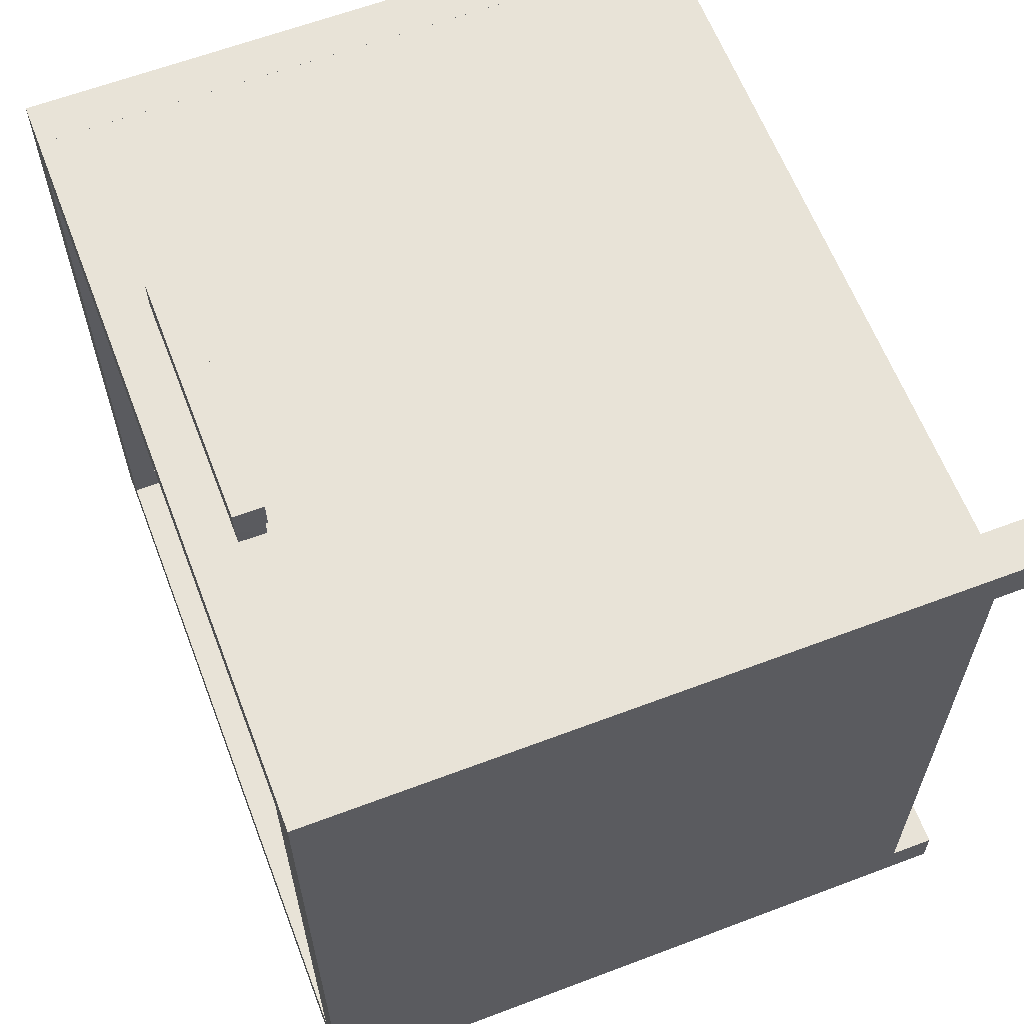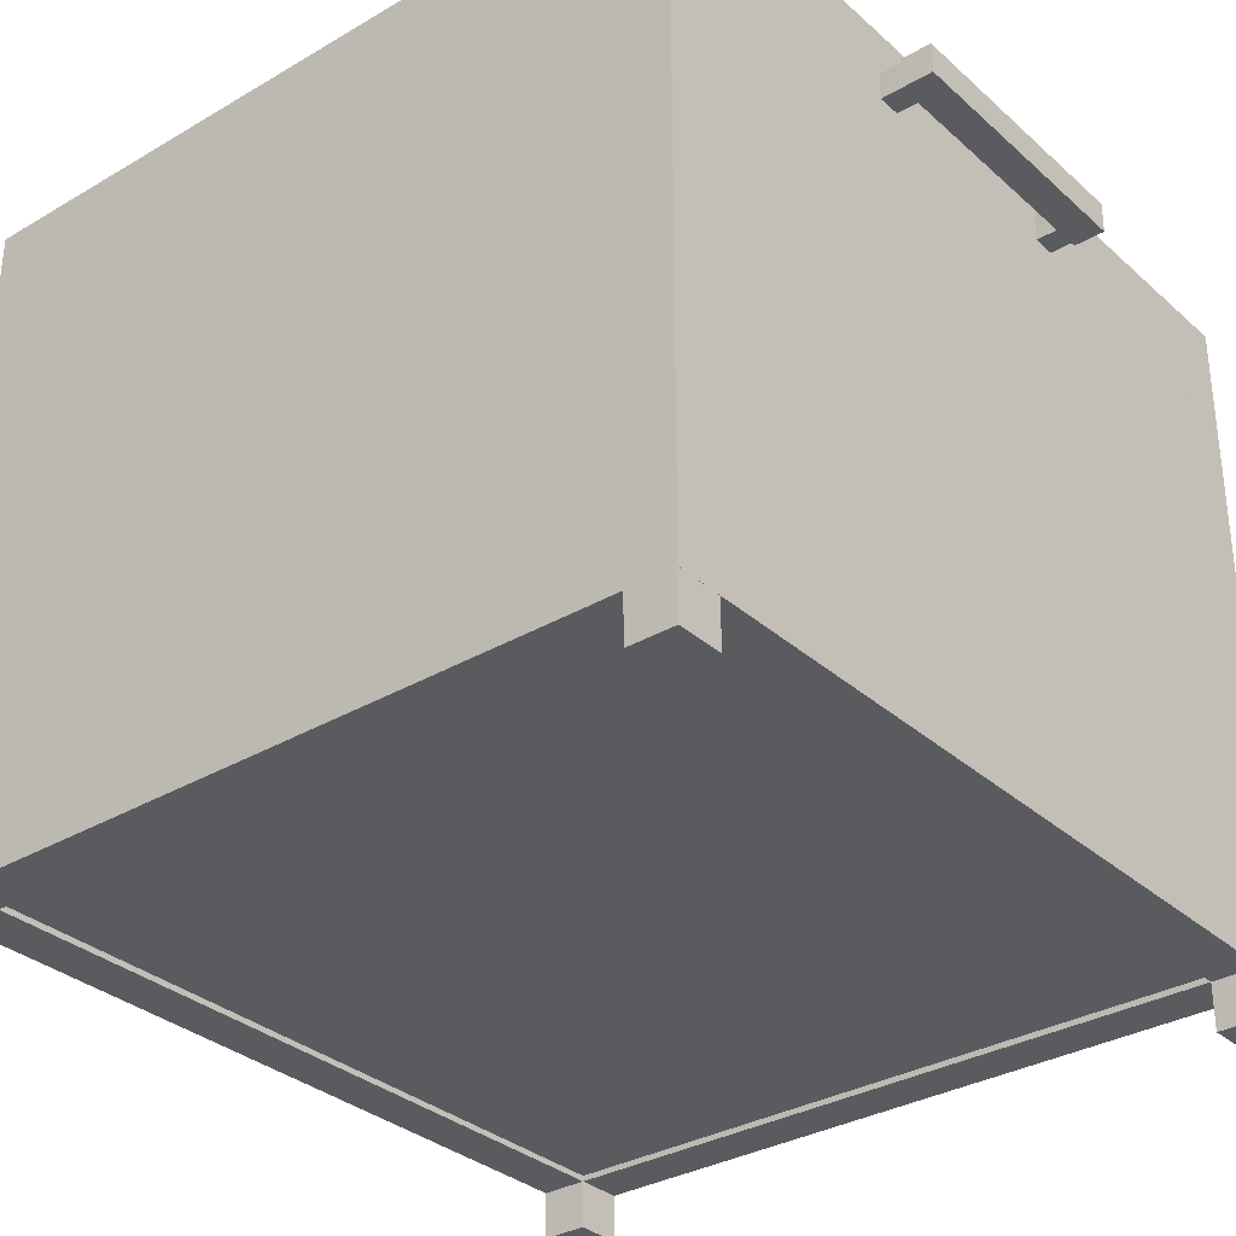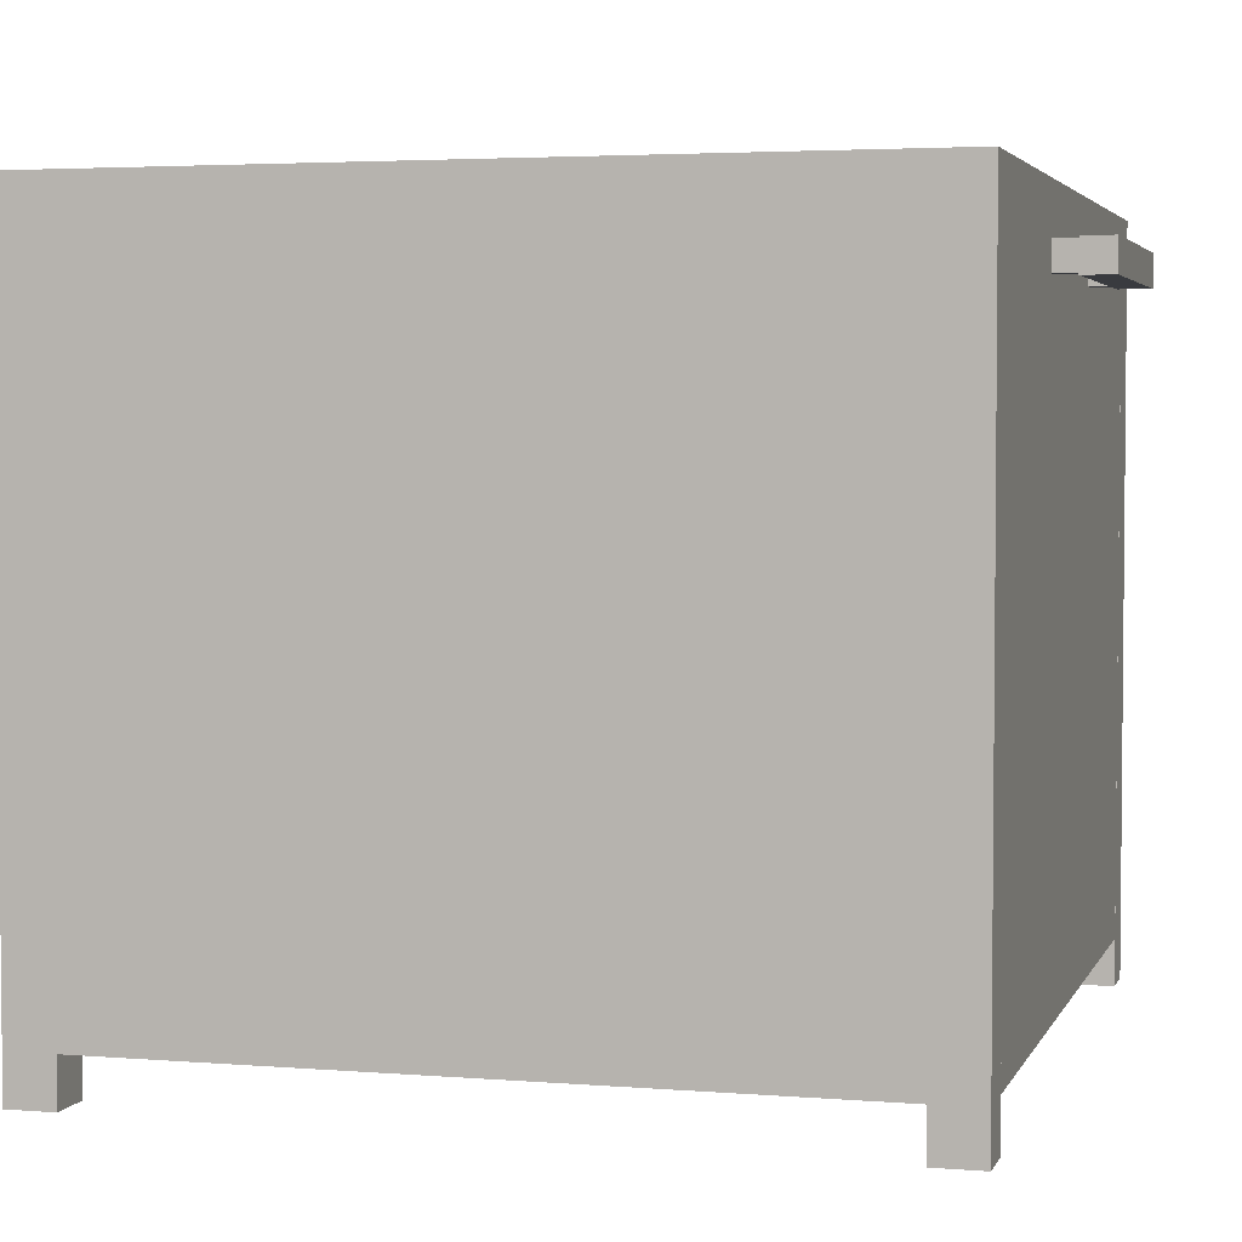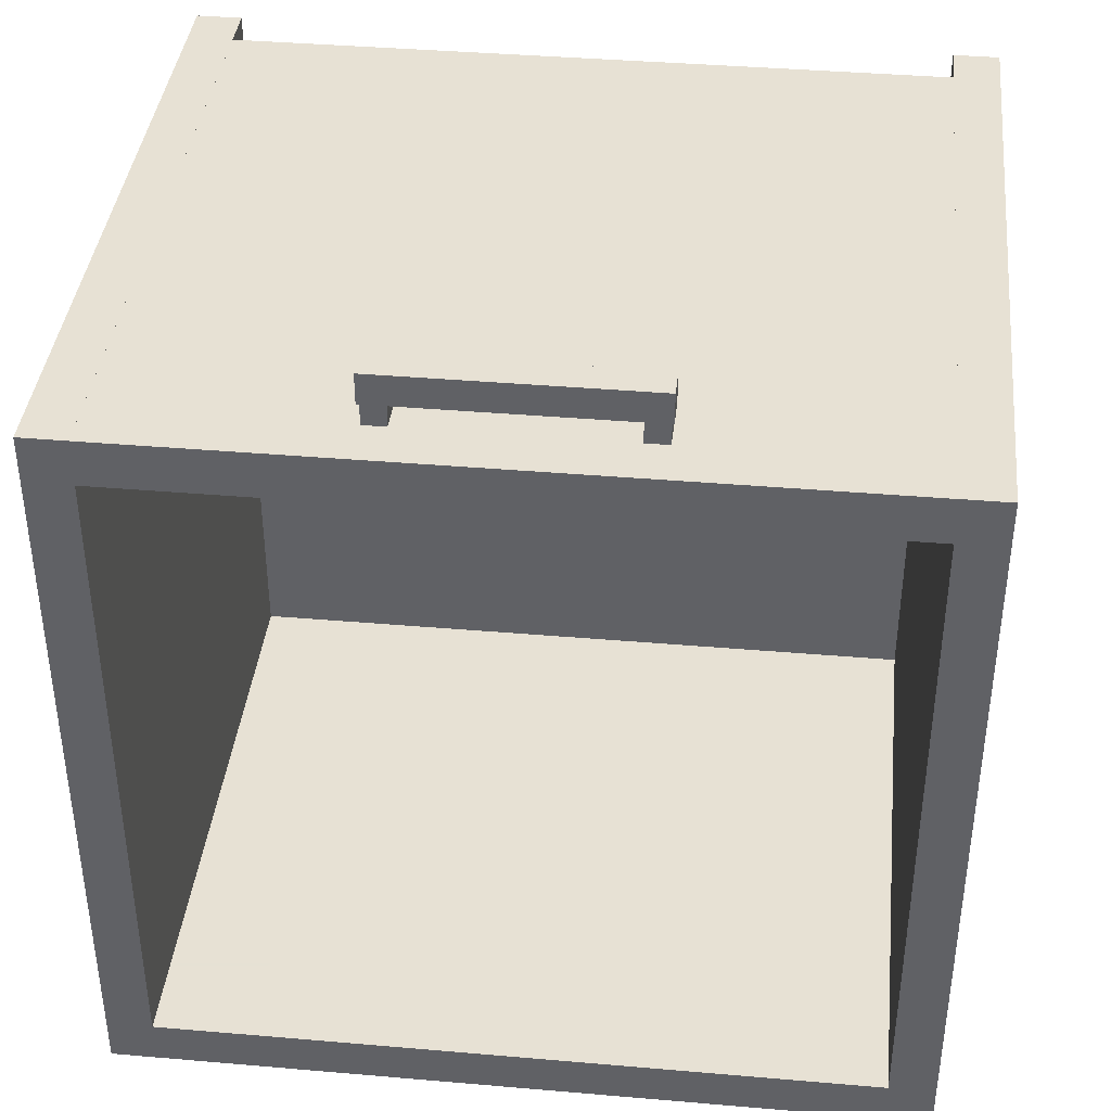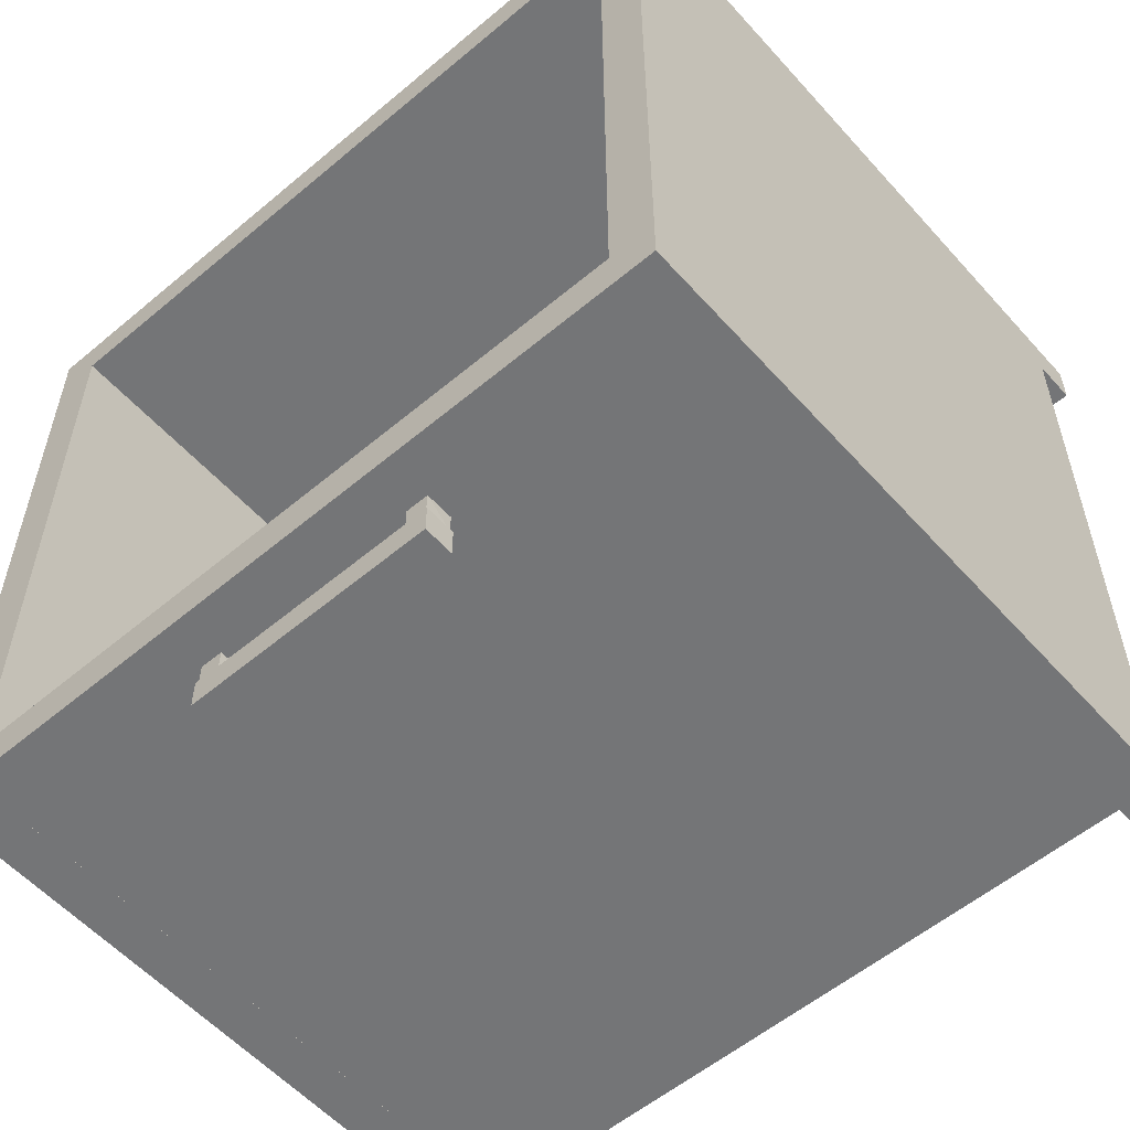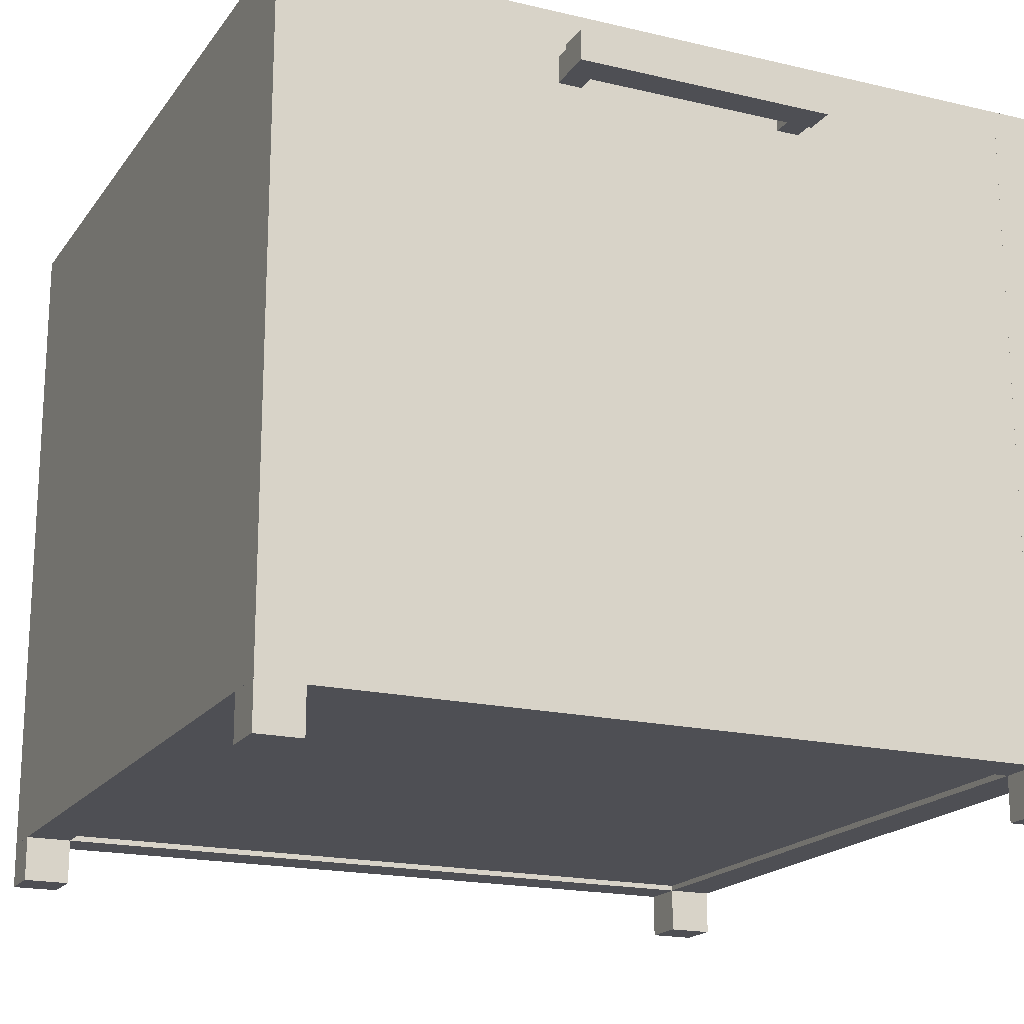
<metadata>
{"format":"obj","ext":"obj","renderer":"f3d","projection":"perspective","resolution":1024,"background":"white","views":[{"elev":62.3,"azim":-111.0,"up":"+Z"},{"elev":-32.5,"azim":-50.7,"up":"+Y"},{"elev":3.5,"azim":105.4,"up":"+Y"},{"elev":39.4,"azim":-173.9,"up":"+Z"},{"elev":-56.5,"azim":-138.8,"up":"+Z"},{"elev":-18.4,"azim":155.4,"up":"+Y"}]}
</metadata>
<code>
o Cube014_Cube016
v -0.17 0.3408 -0.5285
v -0.17 0.3408 -0.5685
v 0.17 0.3408 -0.5685
v 0.17 0.3408 -0.5285
v -0.17 0.3808 -0.5285
v -0.17 0.3808 -0.5685
v 0.17 0.3808 -0.5685
v 0.17 0.3808 -0.5285
f 5 6 2 1
f 6 7 3 2
f 7 8 4 3
f 8 5 1 4
f 1 2 3 4
f 8 7 6 5
o Cube013_Cube015
v -0.1677 0.3431 -0.4982
v -0.1677 0.3431 -0.5282
v -0.1377 0.3431 -0.5282
v -0.1377 0.3431 -0.4982
v -0.1677 0.3791 -0.4982
v -0.1671 0.3791 -0.5284
v -0.1377 0.3791 -0.5282
v -0.1377 0.3791 -0.4982
f 13 14 10 9
f 15 16 12 11
f 9 10 11 12
f 16 15 14 13
o Cube012_Cube014
v 0.1365 0.3431 -0.4982
v 0.1365 0.3431 -0.5282
v 0.1665 0.3431 -0.5282
v 0.1665 0.3431 -0.4982
v 0.1365 0.3791 -0.4982
v 0.1371 0.3791 -0.5284
v 0.1665 0.3791 -0.5282
v 0.1665 0.3791 -0.4982
f 21 22 18 17
f 23 24 20 19
f 17 18 19 20
f 24 23 22 21
o Cube011_Cube013
v 0.1365 0.3431 0.5286
v 0.1365 0.3431 0.4986
v 0.1665 0.3431 0.4986
v 0.1665 0.3431 0.5286
v 0.1365 0.3791 0.5286
v 0.1371 0.3791 0.4984
v 0.1665 0.3791 0.4986
v 0.1665 0.3791 0.5286
f 29 30 26 25
f 31 32 28 27
f 25 26 27 28
f 32 31 30 29
o Cube010_Cube012
v -0.1677 0.3431 0.5286
v -0.1677 0.3431 0.4986
v -0.1377 0.3431 0.4986
v -0.1377 0.3431 0.5286
v -0.1677 0.3791 0.5286
v -0.1671 0.3791 0.4984
v -0.1377 0.3791 0.4986
v -0.1377 0.3791 0.5286
f 37 38 34 33
f 39 40 36 35
f 33 34 35 36
f 40 39 38 37
o Cube009_Cube011
v -0.17 0.3408 0.5685
v -0.17 0.3408 0.5285
v 0.17 0.3408 0.5285
v 0.17 0.3408 0.5685
v -0.17 0.3808 0.5685
v -0.17 0.3808 0.5285
v 0.17 0.3808 0.5285
v 0.17 0.3808 0.5685
f 45 46 42 41
f 46 47 43 42
f 47 48 44 43
f 48 45 41 44
f 41 42 43 44
f 48 47 46 45
o Cube008_Cube010
v 0.4699 -0.4992 0.5002
v 0.4699 -0.4992 0.4402
v 0.5299 -0.4992 0.4402
v 0.5299 -0.4992 0.5002
v 0.4699 -0.4392 0.5002
v 0.4699 -0.4392 0.4402
v 0.5299 -0.4392 0.4402
v 0.5299 -0.4392 0.5002
f 53 54 50 49
f 54 55 51 50
f 55 56 52 51
f 56 53 49 52
f 49 50 51 52
o Cube007_Cube009
v 0.4699 -0.4992 -0.44
v 0.4699 -0.4992 -0.5
v 0.5299 -0.4992 -0.5
v 0.5299 -0.4992 -0.44
v 0.4699 -0.4392 -0.44
v 0.4699 -0.4392 -0.5
v 0.5299 -0.4392 -0.5
v 0.5299 -0.4392 -0.44
f 61 62 58 57
f 62 63 59 58
f 63 64 60 59
f 64 61 57 60
f 57 58 59 60
o Cube006_Cube008
v -0.53 -0.4992 -0.44
v -0.53 -0.4992 -0.5
v -0.47 -0.4992 -0.5
v -0.47 -0.4992 -0.44
v -0.53 -0.4392 -0.44
v -0.53 -0.4392 -0.5
v -0.47 -0.4392 -0.5
v -0.47 -0.4392 -0.44
f 69 70 66 65
f 70 71 67 66
f 71 72 68 67
f 72 69 65 68
f 65 66 67 68
o Cube005_Cube007
v -0.53 -0.4992 0.4999
v -0.53 -0.4992 0.4399
v -0.47 -0.4992 0.4399
v -0.47 -0.4992 0.4999
v -0.53 -0.4392 0.4999
v -0.53 -0.4392 0.4399
v -0.47 -0.4392 0.4399
v -0.47 -0.4392 0.4999
f 77 78 74 73
f 78 79 75 74
f 79 80 76 75
f 80 77 73 76
f 73 74 75 76
o Cube004_Cube006
v 0.47 -0.3727 0.44
v -0.47 -0.3727 0.44
v -0.47 -0.4327 0.44
v 0.47 -0.4327 0.44
v 0.47 -0.3727 -0.44
v -0.47 -0.3727 -0.44
v -0.47 -0.4327 -0.44
v 0.47 -0.4327 -0.44
f 85 86 82 81
f 87 88 84 83
o Cube003_Cube005
v 0.47 -0.44 -0.4399
v -0.47 -0.44 -0.4399
v -0.47 -0.44 -0.4999
v 0.47 -0.44 -0.4999
v 0.47 0.44 -0.4399
v -0.47 0.44 -0.4399
v -0.47 0.44 -0.4999
v 0.47 0.44 -0.4999
f 93 94 90 89
f 95 96 92 91
f 89 90 91 92
f 96 95 94 93
o Cube002_Cube004
v 0.47 -0.44 0.4999
v -0.47 -0.44 0.4999
v -0.47 -0.44 0.4399
v 0.47 -0.44 0.4399
v 0.47 0.44 0.4999
v -0.47 0.44 0.4999
v -0.47 0.44 0.4399
v 0.47 0.44 0.4399
f 101 102 98 97
f 103 104 100 99
f 97 98 99 100
f 104 103 102 101
o Cube001_Cube003
v 0.47 -0.44 0.5
v 0.47 -0.44 -0.5
v 0.53 -0.44 -0.5
v 0.53 -0.44 0.5
v 0.47 0.44 0.5
v 0.47 0.44 -0.5
v 0.53 0.44 -0.5
v 0.53 0.44 0.5
f 109 110 106 105
f 110 111 107 106
f 111 112 108 107
f 112 109 105 108
f 105 106 107 108
f 112 111 110 109
o Cube_Cube001
v -0.53 -0.44 0.5
v -0.53 -0.44 -0.5
v -0.47 -0.44 -0.5
v -0.47 -0.44 0.5
v -0.53 0.44 0.5
v -0.53 0.44 -0.5
v -0.47 0.44 -0.5
v -0.47 0.44 0.5
f 117 118 114 113
f 118 119 115 114
f 119 120 116 115
f 120 117 113 116
f 113 114 115 116
f 120 119 118 117

</code>
